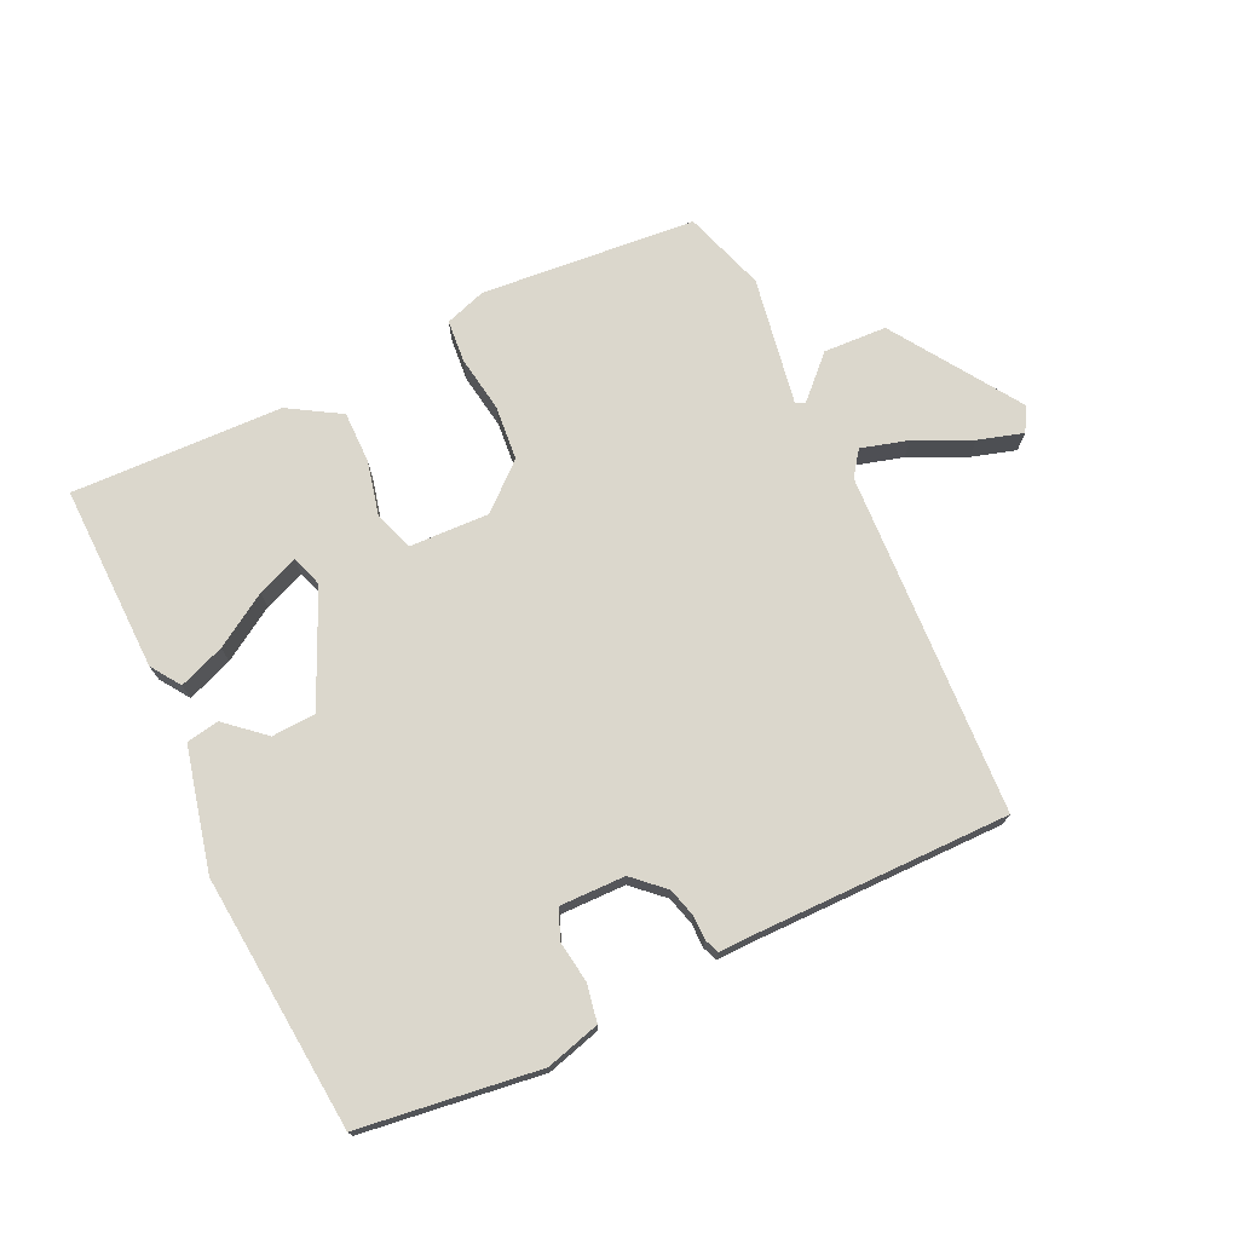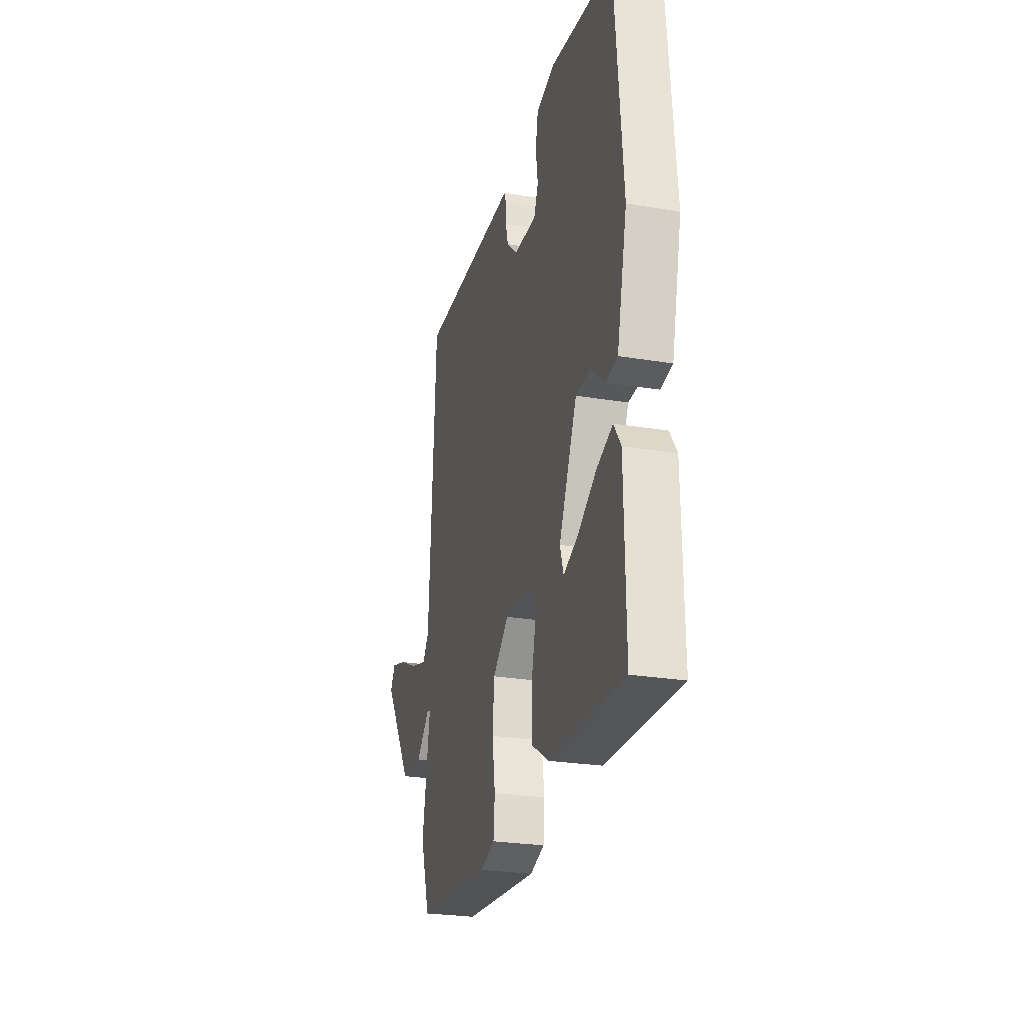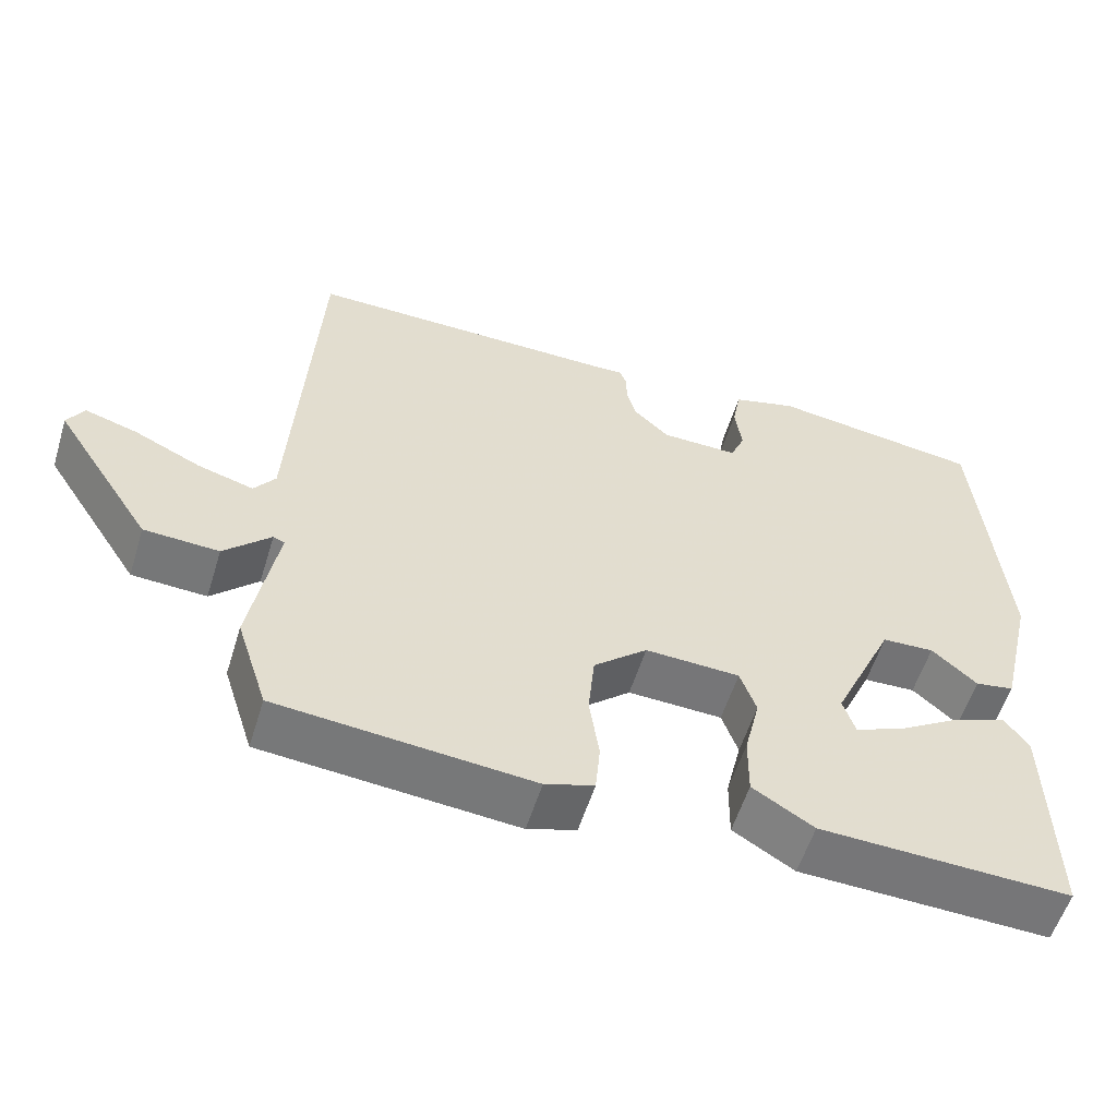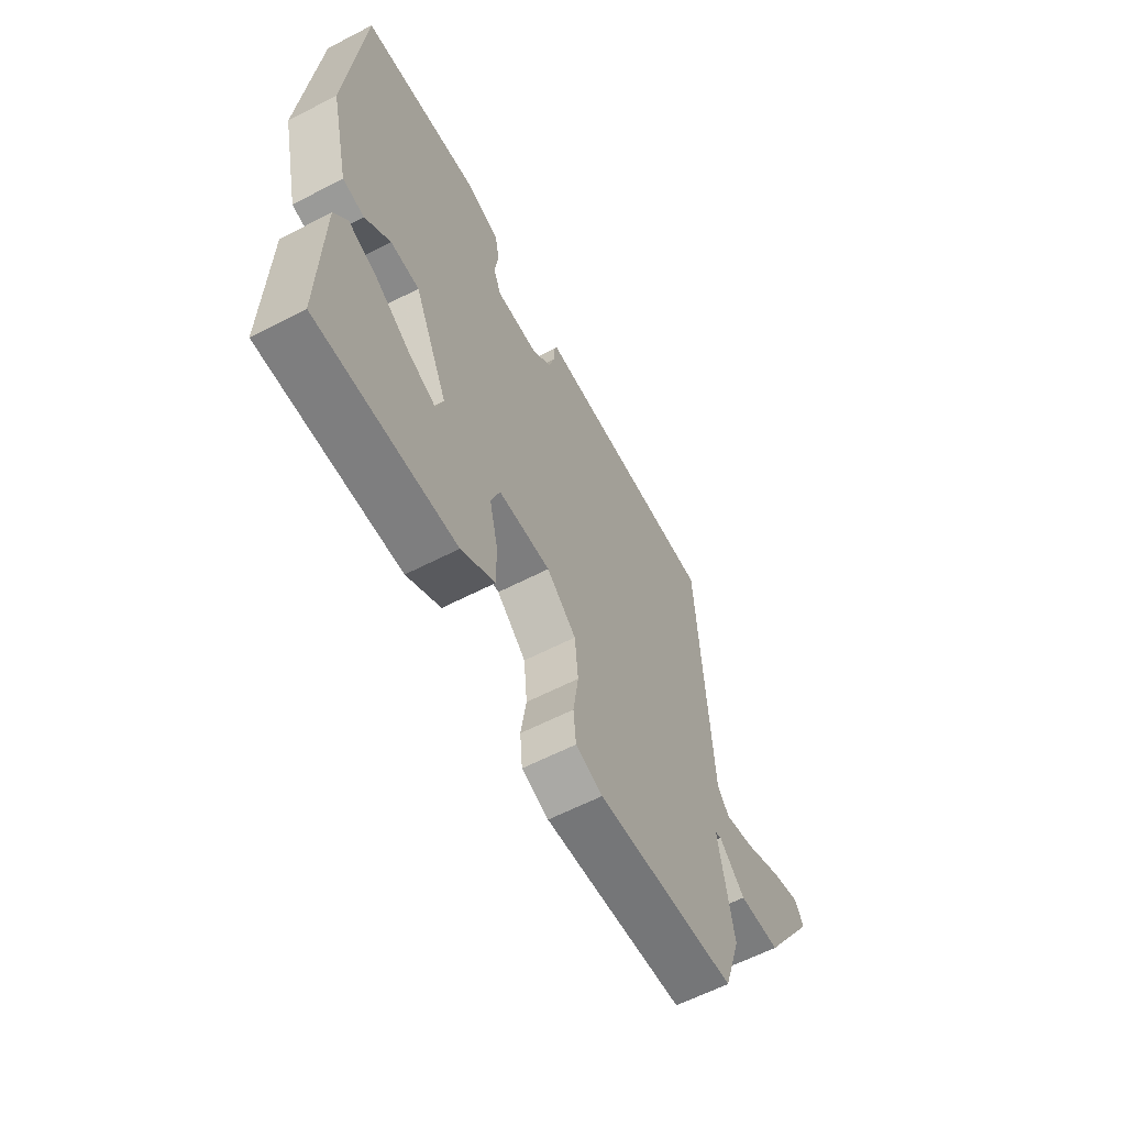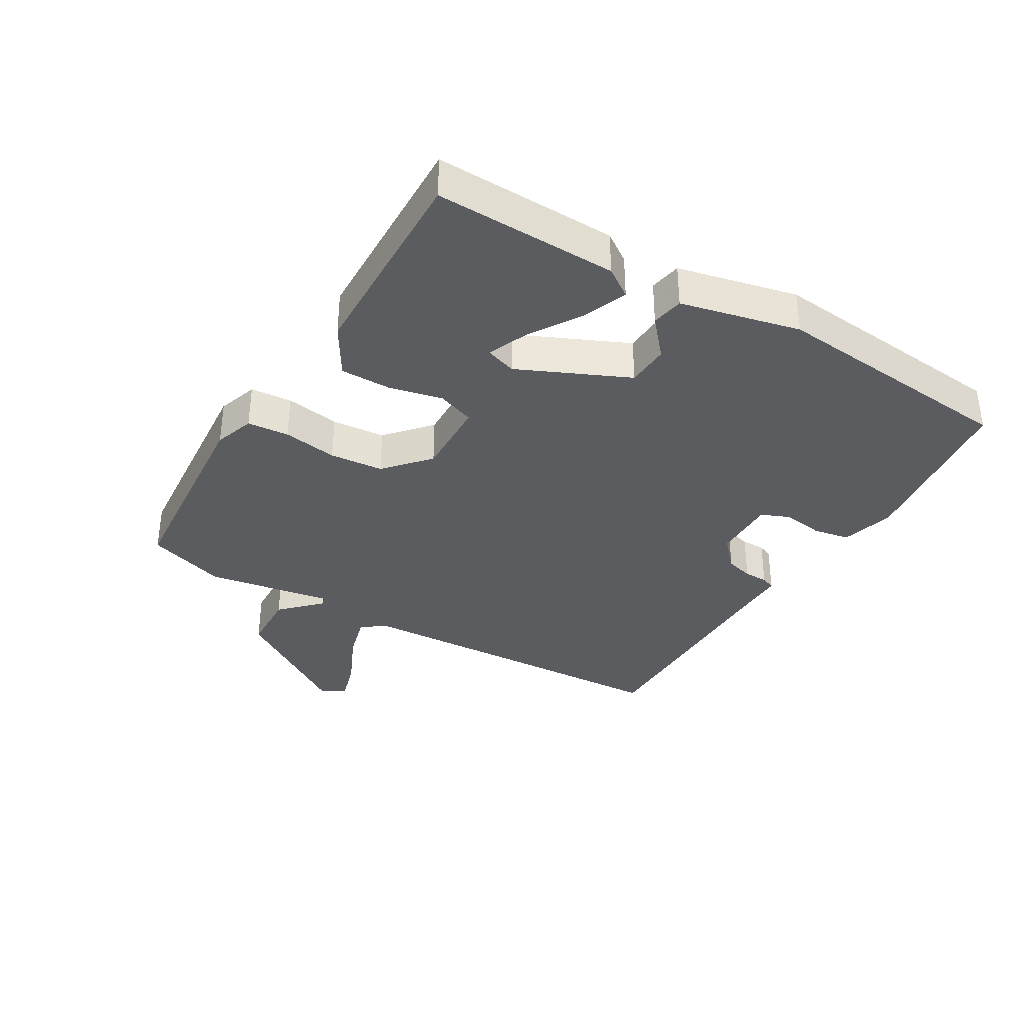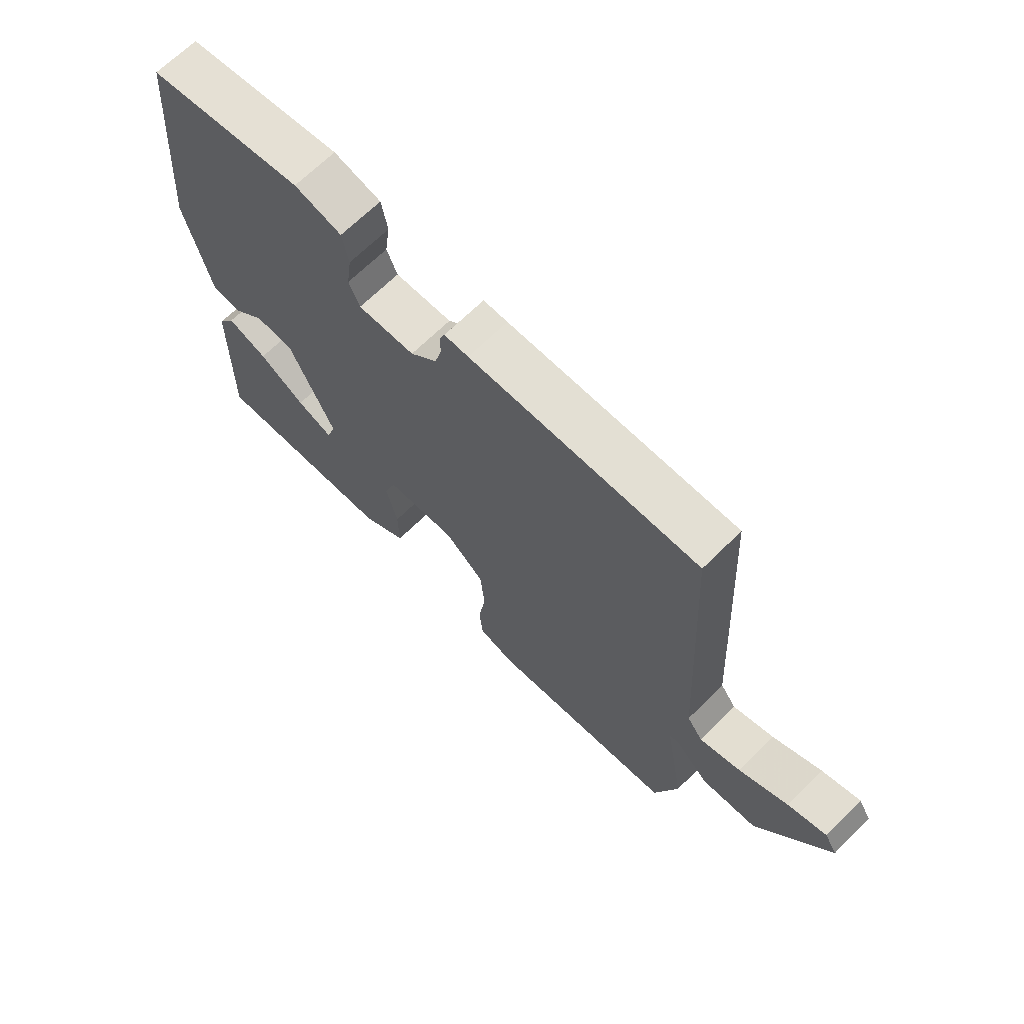
<metadata>
{"format":"obj","ext":"obj","renderer":"f3d","projection":"perspective","resolution":1024,"background":"white","views":[{"elev":73.3,"azim":-25.5,"up":"+Y"},{"elev":-25.8,"azim":-104.9,"up":"+Z"},{"elev":-56.5,"azim":162.9,"up":"+Z"},{"elev":-61.1,"azim":-62.2,"up":"+Z"},{"elev":-35.3,"azim":-121.1,"up":"+Y"},{"elev":67.3,"azim":45.2,"up":"+Z"}]}
</metadata>
<code>
v -0.5 0.07 0.5
v -0.223 0.07 0.538
v -0.139 0.07 0.515
v -0.128 0.07 0.457
v -0.137 0.07 0.392
v -0.118 0.07 0.347
v -0.017 0.07 0.349
v 0.03 0.07 0.393
v 0.042 0.07 0.437
v 0.042 0.07 0.475
v 0.051 0.07 0.498
v 0.094 0.07 0.497
v 0.5 0.07 0.5
v 0.53 0.07 -0.033
v 0.558 0.07 -0.071
v 0.631 0.07 -0.05
v 0.718 0.07 -0.009
v 0.787 0.07 0.012
v 0.809 0.07 -0.025
v 0.68 0.07 -0.223
v 0.582 0.07 -0.228
v 0.521 0.07 -0.168
v 0.506 0.07 -0.174
v 0.541 0.07 -0.373
v 0.5 0.07 -0.5
v 0.167 0.07 -0.53
v 0.103 0.07 -0.509
v 0.097 0.07 -0.443
v 0.11 0.07 -0.356
v 0.102 0.07 -0.271
v 0.032 0.07 -0.21
v -0.092 0.07 -0.215
v -0.113 0.07 -0.275
v -0.093 0.07 -0.359
v -0.092 0.07 -0.44
v -0.172 0.07 -0.489
v -0.5 0.07 -0.5
v -0.495 0.07 -0.21
v -0.464 0.07 -0.164
v -0.393 0.07 -0.191
v -0.311 0.07 -0.242
v -0.247 0.07 -0.268
v -0.231 0.07 -0.219
v -0.311 0.07 -0.045
v -0.379 0.07 -0.042
v -0.438 0.07 -0.094
v -0.489 0.07 -0.085
v -0.534 0.07 0.104
v -0.5 0 0.5
v -0.223 0 0.538
v -0.139 0 0.515
v -0.128 0 0.457
v -0.137 0 0.392
v -0.118 0 0.347
v -0.017 0 0.349
v 0.03 0 0.393
v 0.042 0 0.437
v 0.042 0 0.475
v 0.051 0 0.498
v 0.094 0 0.497
v 0.5 0 0.5
v 0.53 0 -0.033
v 0.558 0 -0.071
v 0.631 0 -0.05
v 0.718 0 -0.009
v 0.787 0 0.012
v 0.809 0 -0.025
v 0.68 0 -0.223
v 0.582 0 -0.228
v 0.521 0 -0.168
v 0.506 0 -0.174
v 0.541 0 -0.373
v 0.5 0 -0.5
v 0.167 0 -0.53
v 0.103 0 -0.509
v 0.097 0 -0.443
v 0.11 0 -0.356
v 0.102 0 -0.271
v 0.032 0 -0.21
v -0.092 0 -0.215
v -0.113 0 -0.275
v -0.093 0 -0.359
v -0.092 0 -0.44
v -0.172 0 -0.489
v -0.5 0 -0.5
v -0.495 0 -0.21
v -0.464 0 -0.164
v -0.393 0 -0.191
v -0.311 0 -0.242
v -0.247 0 -0.268
v -0.231 0 -0.219
v -0.311 0 -0.045
v -0.379 0 -0.042
v -0.438 0 -0.094
v -0.489 0 -0.085
v -0.534 0 0.104
f 3 4 5
f 2 3 5
f 1 2 5
f 48 1 5
f 47 48 5
f 46 47 5
f 45 46 5
f 44 45 5 6
f 43 44 6 7
f 42 43 7 8
f 39 40 41
f 38 39 41
f 37 38 41
f 36 37 41
f 35 36 41
f 35 41 42
f 33 34 35 42
f 32 33 42 8
f 27 28 29
f 26 27 29
f 25 26 29
f 24 25 29
f 23 24 29
f 23 29 30
f 22 23 30 31
f 20 21 22
f 19 20 22
f 18 19 22
f 17 18 22
f 16 17 22
f 15 16 22
f 32 8 9
f 31 32 9
f 22 31 9
f 15 22 9
f 14 15 9
f 10 11 12
f 12 13 14
f 10 12 14
f 9 10 14
f 53 52 51
f 53 51 50
f 53 50 49
f 53 49 96
f 53 96 95
f 53 95 94
f 53 94 93
f 54 53 93 92
f 55 54 92 91
f 56 55 91 90
f 89 88 87
f 89 87 86
f 89 86 85
f 89 85 84
f 89 84 83
f 90 89 83
f 90 83 82 81
f 56 90 81 80
f 77 76 75
f 77 75 74
f 77 74 73
f 77 73 72
f 77 72 71
f 78 77 71
f 79 78 71 70
f 70 69 68
f 70 68 67
f 70 67 66
f 70 66 65
f 70 65 64
f 70 64 63
f 57 56 80
f 57 80 79
f 57 79 70
f 57 70 63
f 57 63 62
f 60 59 58
f 62 61 60
f 62 60 58
f 62 58 57
f 1 49 50 2
f 2 50 51 3
f 3 51 52 4
f 4 52 53 5
f 5 53 54 6
f 6 54 55 7
f 7 55 56 8
f 8 56 57 9
f 9 57 58 10
f 10 58 59 11
f 11 59 60 12
f 12 60 61 13
f 13 61 62 14
f 14 62 63 15
f 15 63 64 16
f 16 64 65 17
f 17 65 66 18
f 18 66 67 19
f 19 67 68 20
f 20 68 69 21
f 21 69 70 22
f 22 70 71 23
f 23 71 72 24
f 24 72 73 25
f 25 73 74 26
f 26 74 75 27
f 27 75 76 28
f 28 76 77 29
f 29 77 78 30
f 30 78 79 31
f 31 79 80 32
f 32 80 81 33
f 33 81 82 34
f 34 82 83 35
f 35 83 84 36
f 36 84 85 37
f 37 85 86 38
f 38 86 87 39
f 39 87 88 40
f 40 88 89 41
f 41 89 90 42
f 42 90 91 43
f 43 91 92 44
f 44 92 93 45
f 45 93 94 46
f 46 94 95 47
f 47 95 96 48
f 48 96 49 1

</code>
